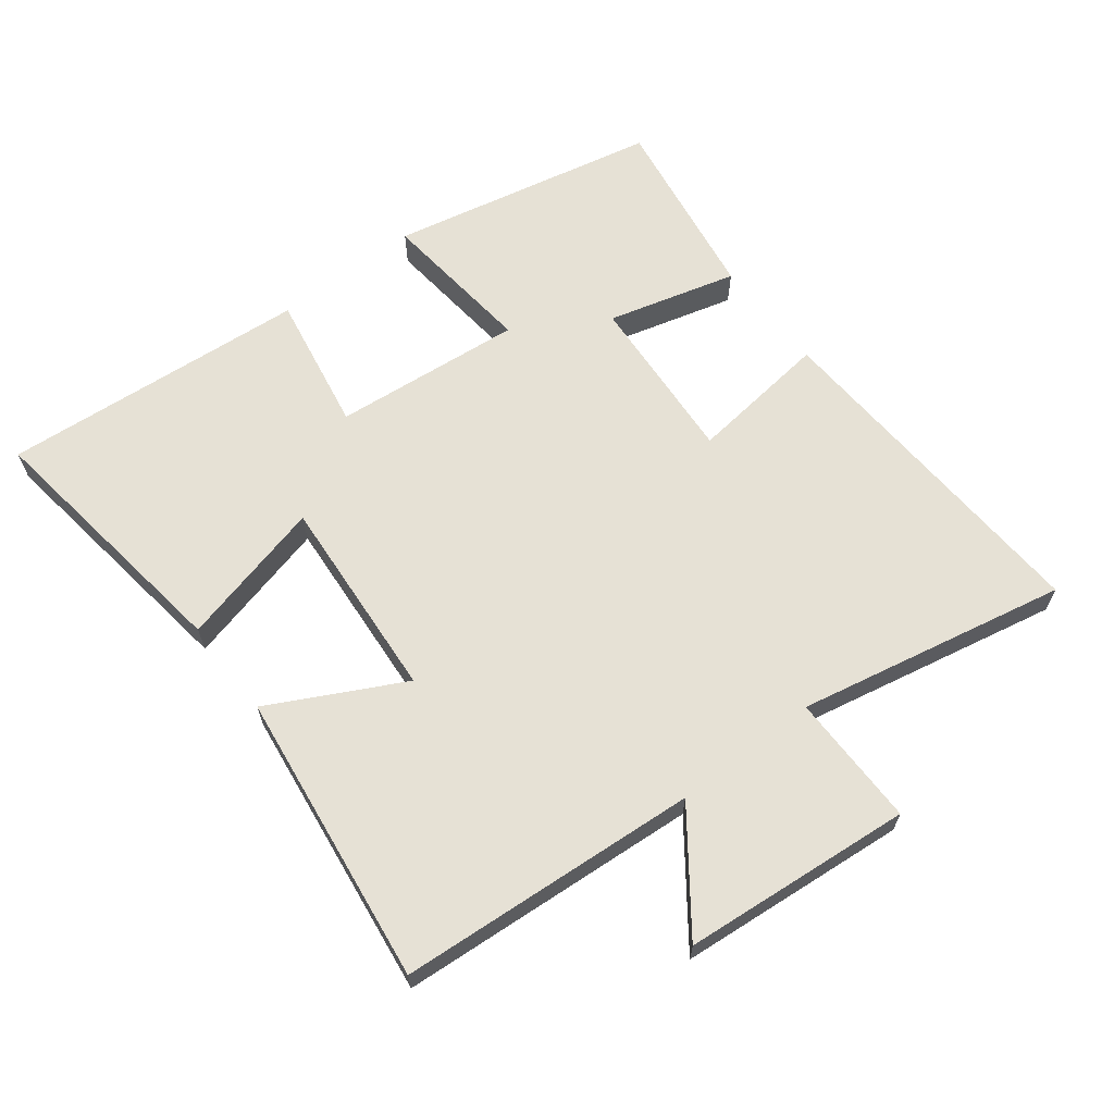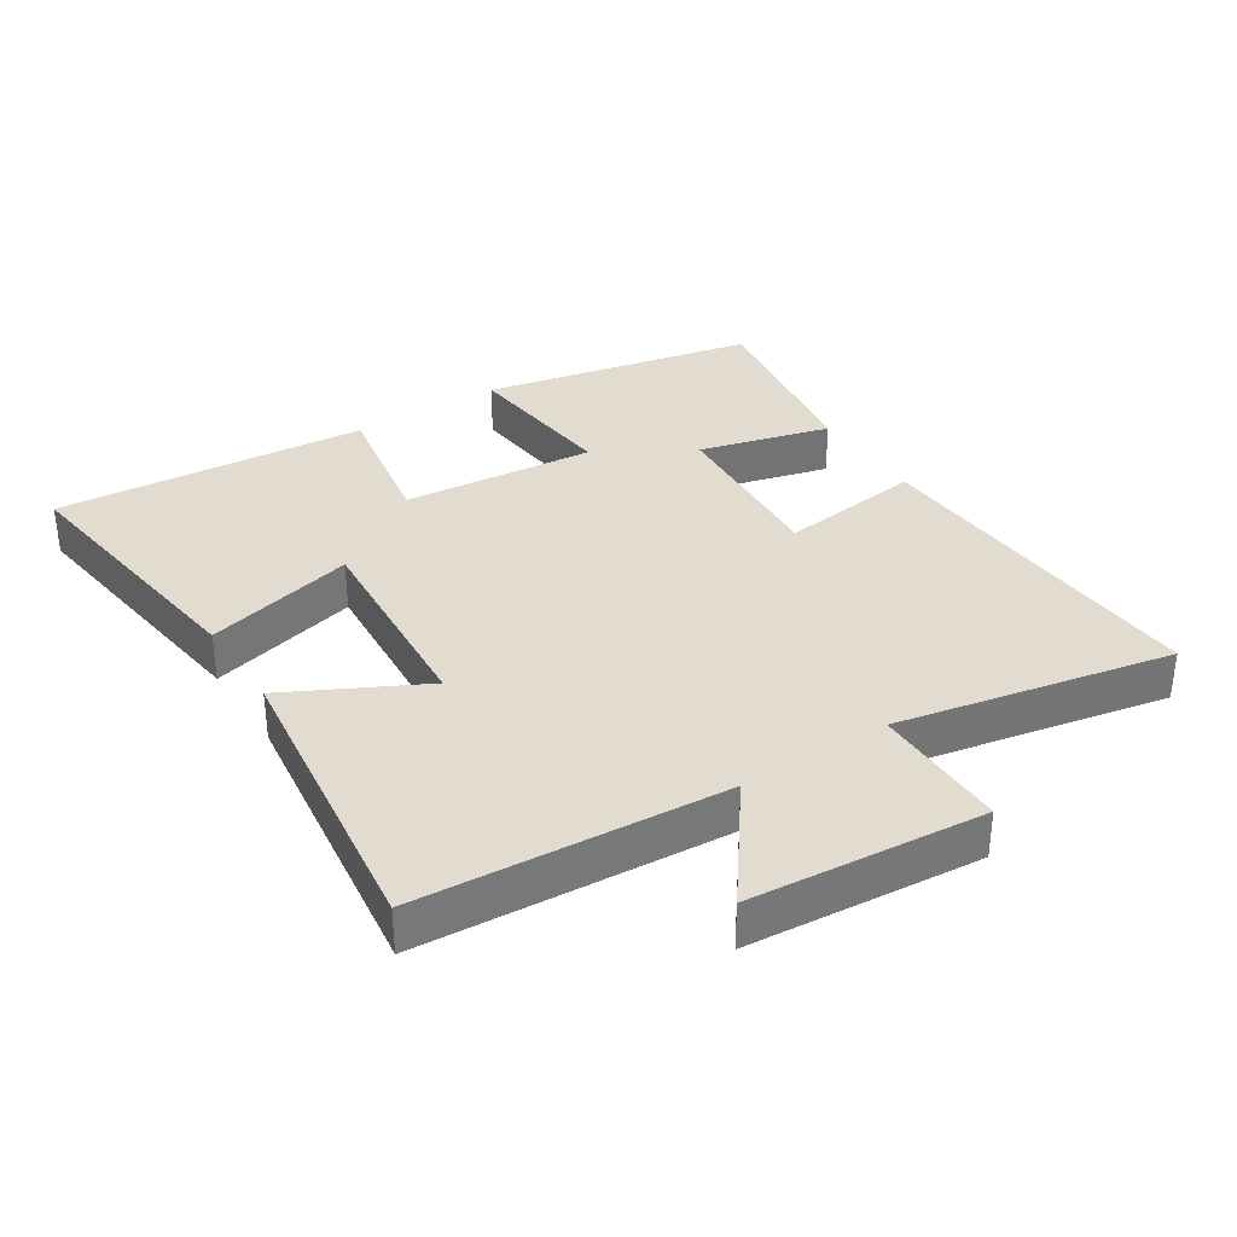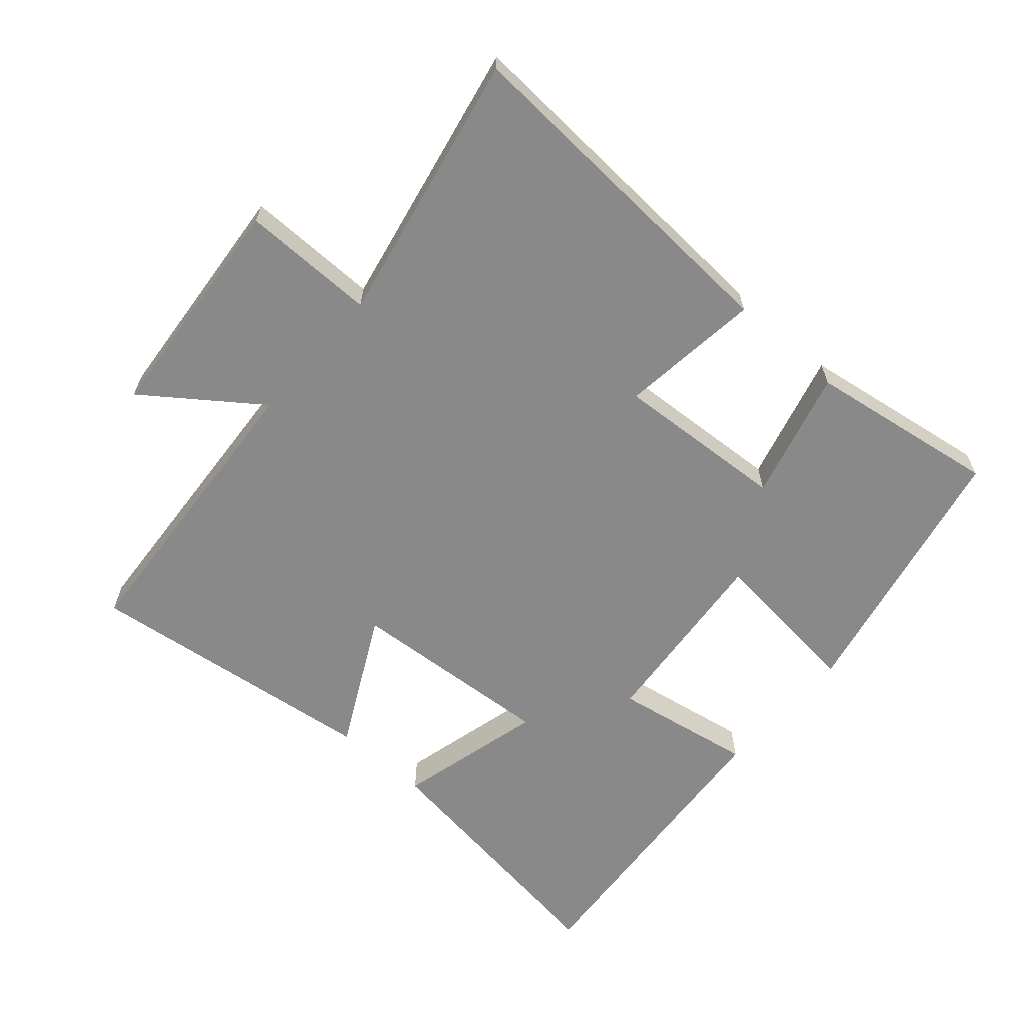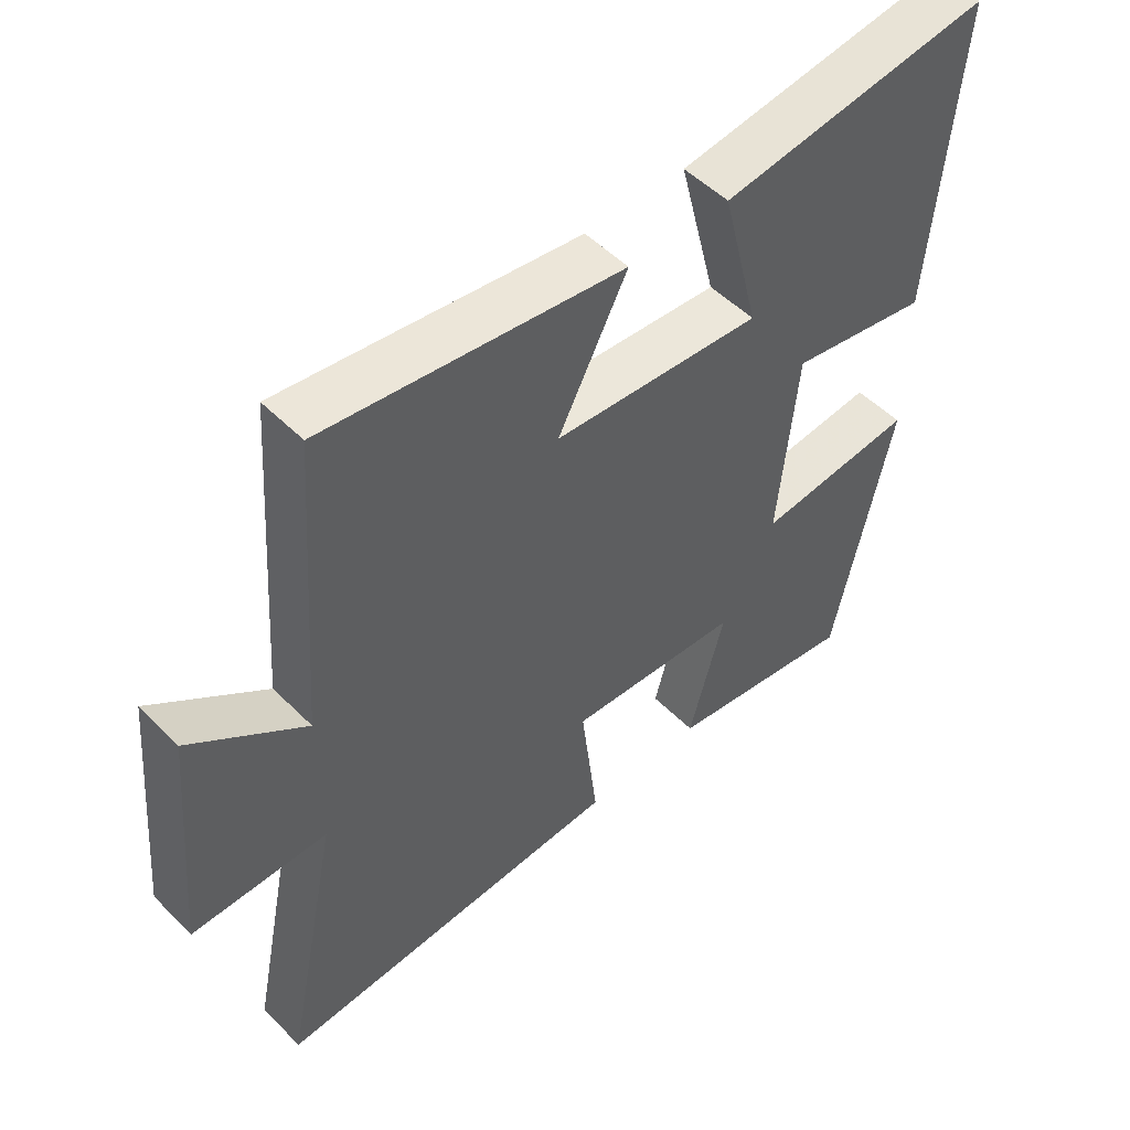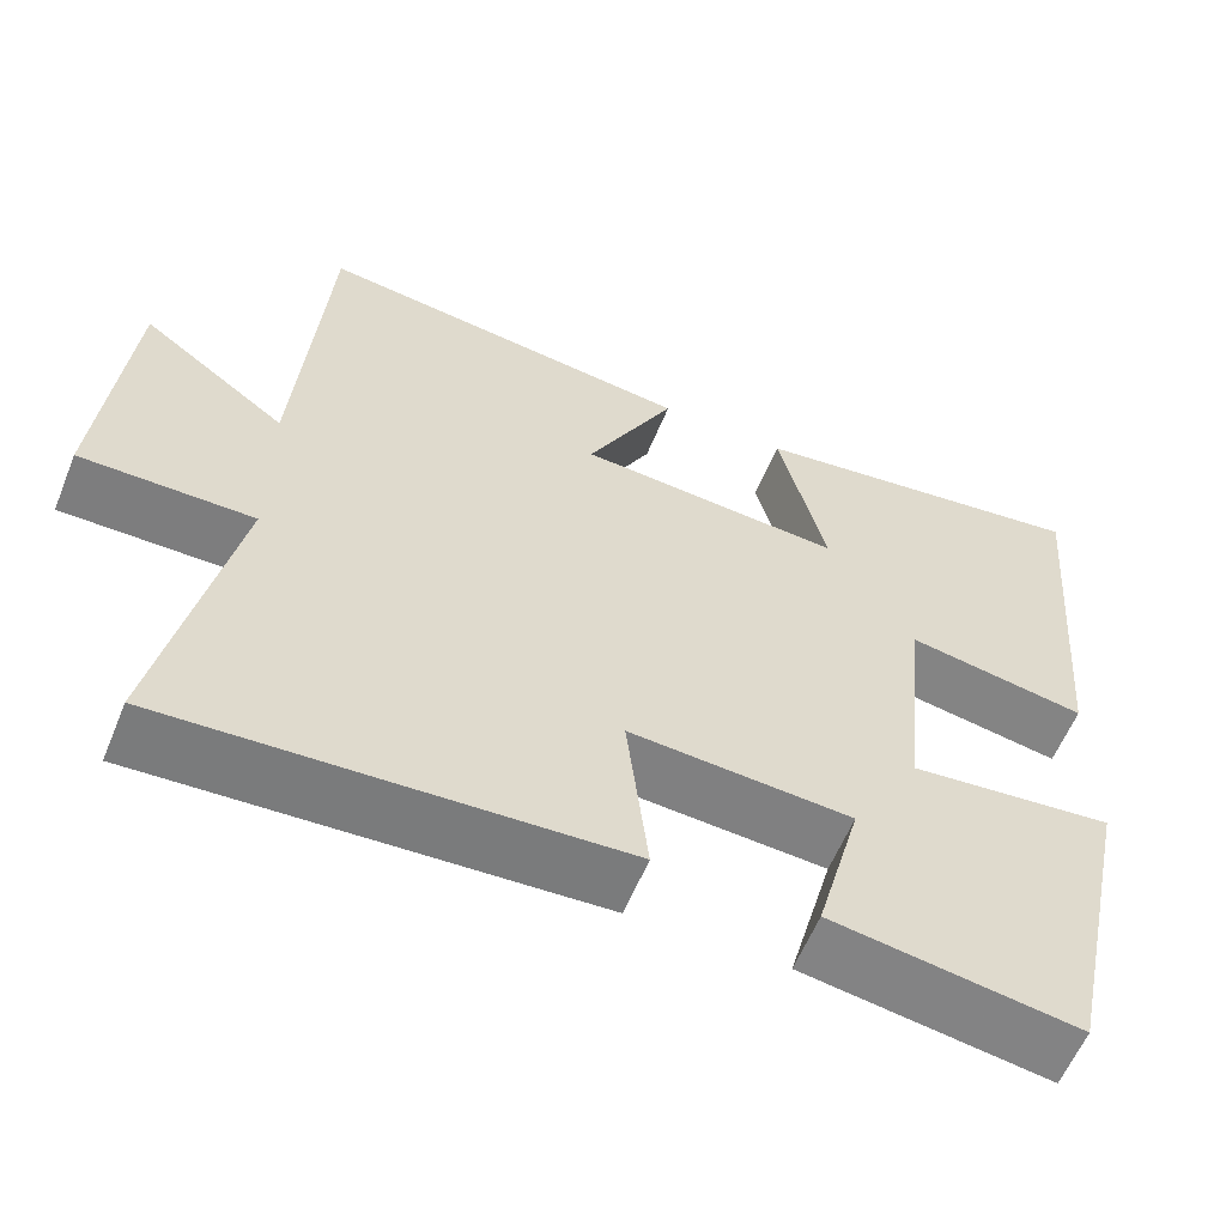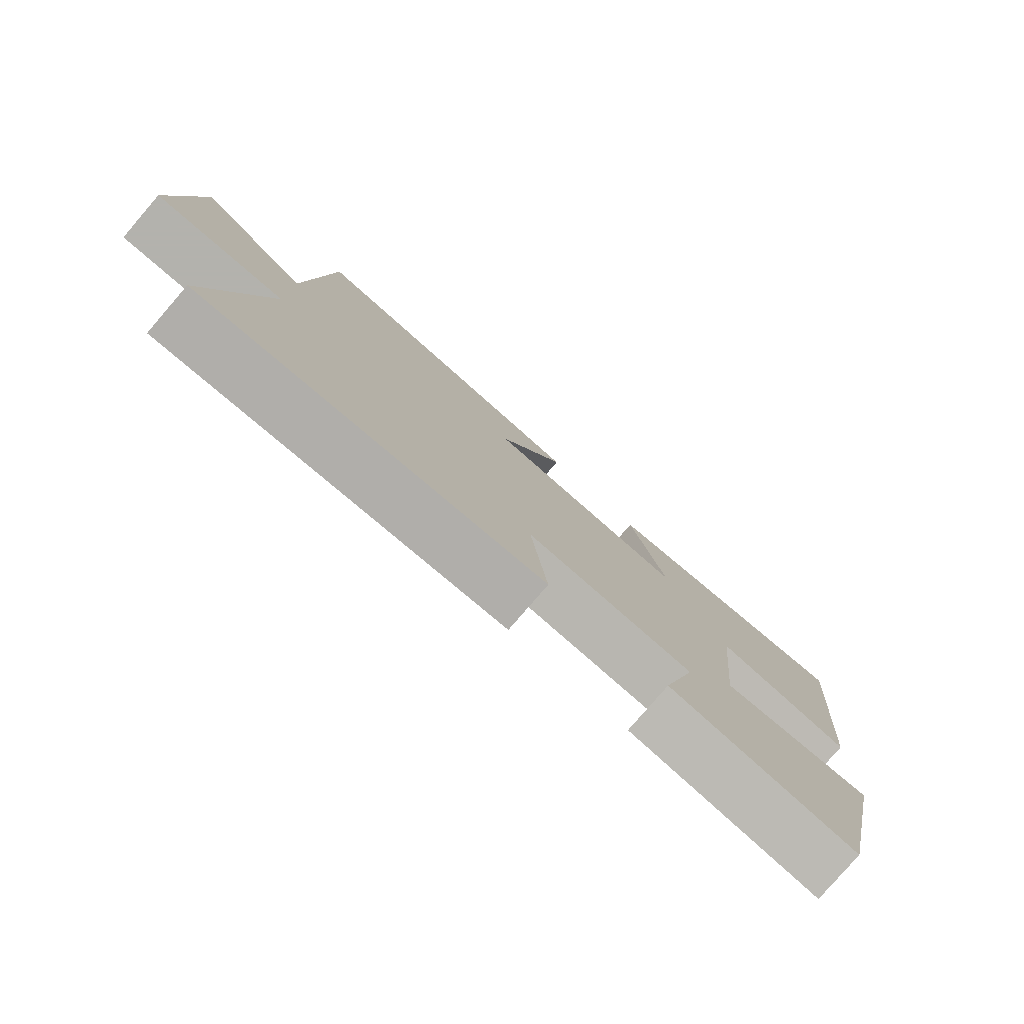
<metadata>
{"format":"obj","ext":"obj","renderer":"f3d","projection":"perspective","resolution":1024,"background":"white","views":[{"elev":64.3,"azim":52.2,"up":"+Y"},{"elev":34.5,"azim":57.0,"up":"+Y"},{"elev":-63.3,"azim":138.5,"up":"+Y"},{"elev":51.1,"azim":137.2,"up":"+Z"},{"elev":-59.2,"azim":157.9,"up":"+Z"},{"elev":-79.4,"azim":139.3,"up":"+Z"}]}
</metadata>
<code>
v 0.584 0.07 -0.527
v 0.057 0.07 -0.5
v 0.082 0.07 -0.286
v -0.178 0.07 -0.304
v -0.125 0.07 -0.5
v -0.413 0.07 -0.546
v -0.5 0.07 -0.139
v -0.261 0.07 -0.163
v -0.289 0.07 0.125
v -0.5 0.07 0.087
v -0.539 0.07 0.554
v -0.132 0.07 0.5
v -0.188 0.07 0.276
v 0.124 0.07 0.3
v 0.02 0.07 0.5
v 0.466 0.07 0.559
v 0.5 0.07 0.104
v 0.67 0.07 0.23
v 0.702 0.07 -0.118
v 0.5 0.07 -0.118
v 0.584 0 -0.527
v 0.057 0 -0.5
v 0.082 0 -0.286
v -0.178 0 -0.304
v -0.125 0 -0.5
v -0.413 0 -0.546
v -0.5 0 -0.139
v -0.261 0 -0.163
v -0.289 0 0.125
v -0.5 0 0.087
v -0.539 0 0.554
v -0.132 0 0.5
v -0.188 0 0.276
v 0.124 0 0.3
v 0.02 0 0.5
v 0.466 0 0.559
v 0.5 0 0.104
v 0.67 0 0.23
v 0.702 0 -0.118
v 0.5 0 -0.118
f 17 18 19 20
f 16 17 20
f 15 16 20
f 14 15 20
f 13 14 20 1
f 11 12 13
f 10 11 13
f 9 10 13
f 8 9 13
f 6 7 8
f 5 6 8
f 4 5 8
f 3 4 8 13
f 1 2 3
f 1 3 13
f 40 39 38 37
f 40 37 36
f 40 36 35
f 40 35 34
f 21 40 34 33
f 33 32 31
f 33 31 30
f 33 30 29
f 33 29 28
f 28 27 26
f 28 26 25
f 28 25 24
f 33 28 24 23
f 23 22 21
f 33 23 21
f 1 21 22 2
f 2 22 23 3
f 3 23 24 4
f 4 24 25 5
f 5 25 26 6
f 6 26 27 7
f 7 27 28 8
f 8 28 29 9
f 9 29 30 10
f 10 30 31 11
f 11 31 32 12
f 12 32 33 13
f 13 33 34 14
f 14 34 35 15
f 15 35 36 16
f 16 36 37 17
f 17 37 38 18
f 18 38 39 19
f 19 39 40 20
f 20 40 21 1

</code>
